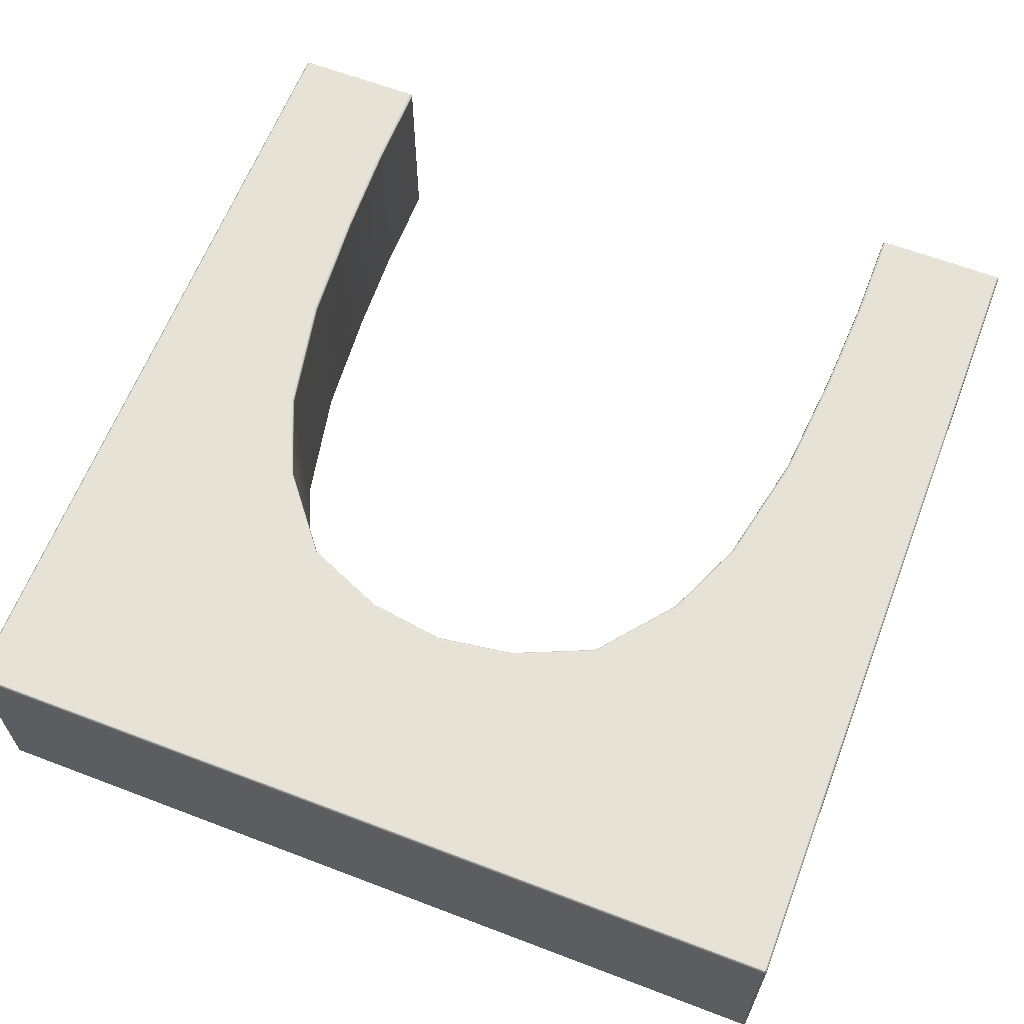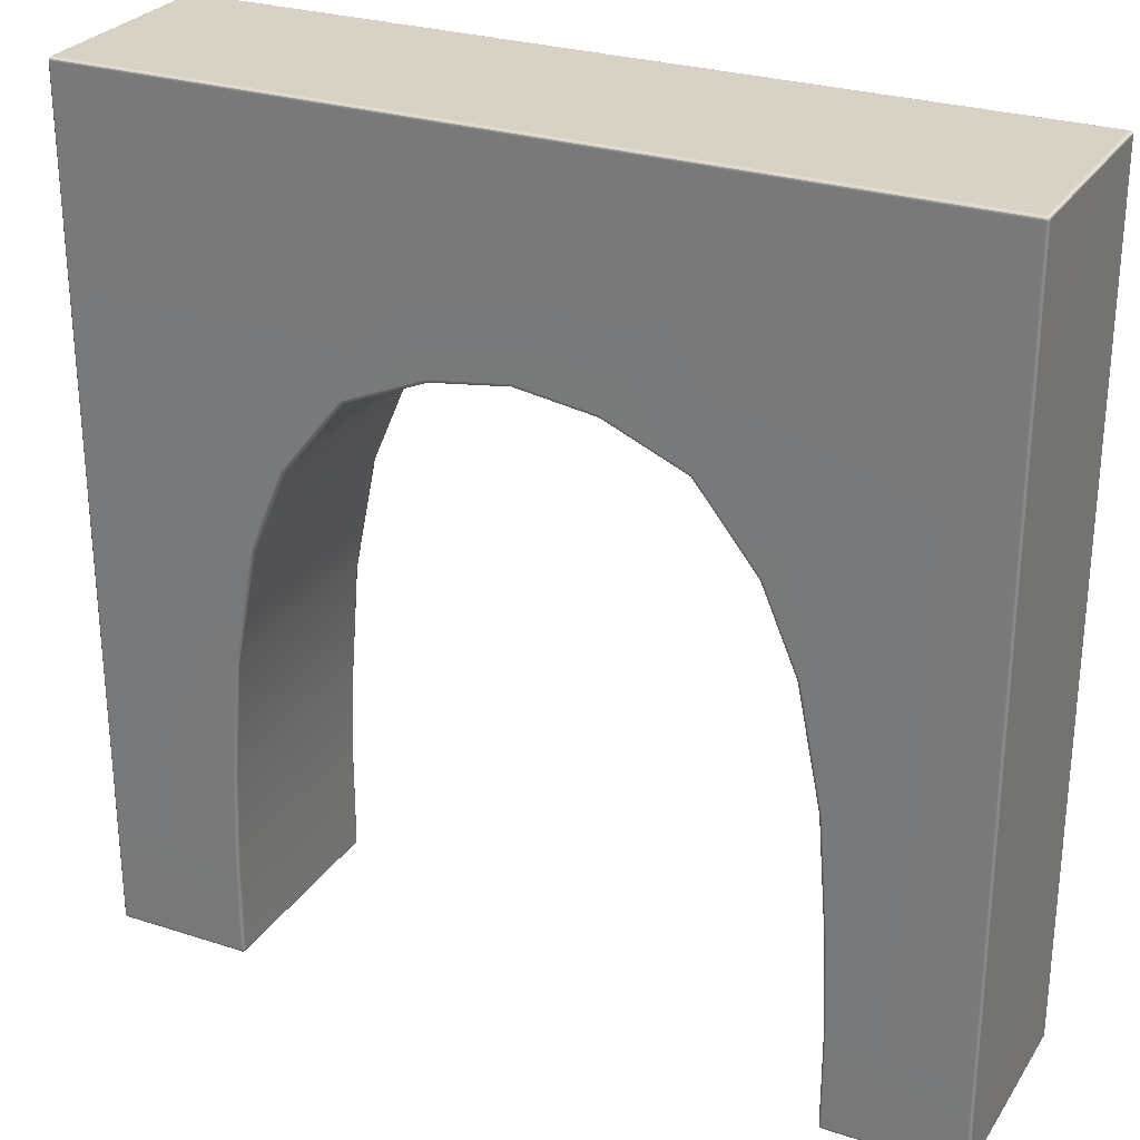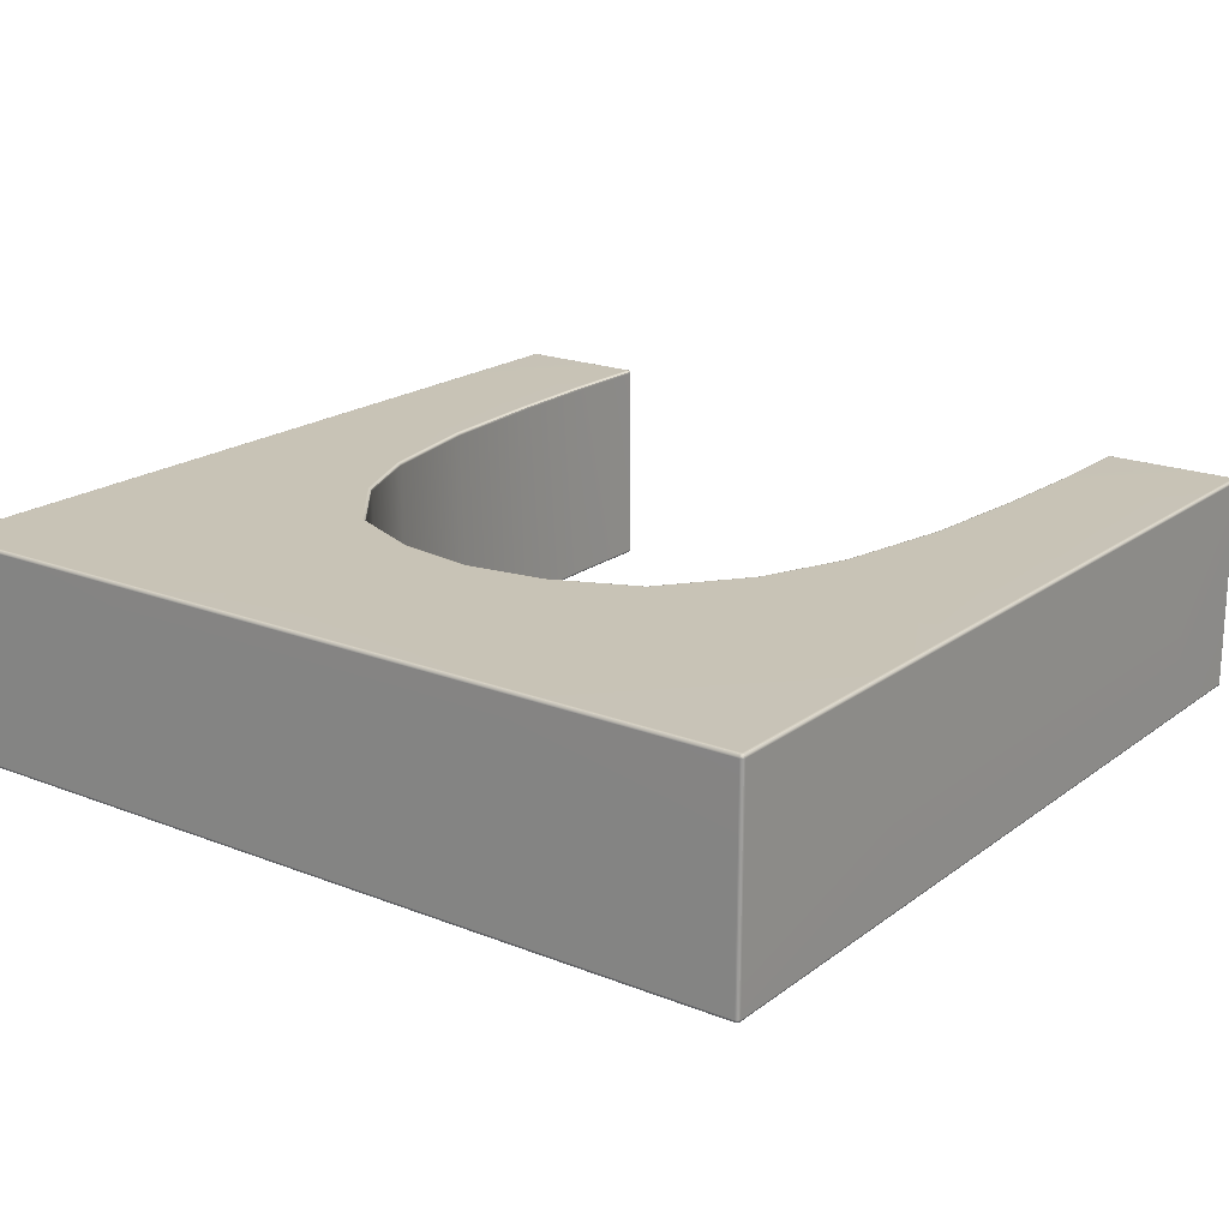
<metadata>
{"format":"obj","ext":"obj","renderer":"f3d","projection":"perspective","resolution":1024,"background":"white","views":[{"elev":63.1,"azim":-158.9,"up":"+Z"},{"elev":27.6,"azim":-153.7,"up":"+Y"},{"elev":19.5,"azim":-143.6,"up":"+Z"}]}
</metadata>
<code>
g default
v -199.8 -199.2 48.41
v -199.2 -199.8 48.41
v -198.4 -200 48.41
v -198.4 -199.8 49.2
v -198.4 -199.2 49.79
v -198.4 -198.4 50
v -199.2 -198.4 49.79
v -199.8 -198.4 49.2
v -200 -198.4 48.41
v -136.5 -198.4 49.2
v -137.1 -198.4 49.79
v -137.9 -198.4 50
v -137.9 -199.2 49.79
v -137.9 -199.8 49.2
v -137.9 -200 48.41
v -137.1 -199.8 48.41
v -136.5 -199.2 48.41
v -136.3 -198.4 48.41
v -199.8 198.4 49.2
v -199.2 198.4 49.79
v -198.4 198.4 50
v -198.4 199.2 49.79
v -198.4 199.8 49.2
v -198.4 200 48.41
v -199.2 199.8 48.41
v -199.8 199.2 48.41
v -200 198.4 48.41
v -100 200 48.39
v -99.95 199.8 49.19
v -99.83 199.2 49.78
v -99.66 198.4 50
v -199.2 198.4 -49.79
v -199.8 198.4 -49.2
v -200 198.4 -48.41
v -199.8 199.2 -48.41
v -199.2 199.8 -48.41
v -198.4 200 -48.41
v -198.4 199.8 -49.2
v -198.4 199.2 -49.79
v -198.4 198.4 -50
v -100 200 -48.39
v -99.95 199.8 -49.19
v -99.83 199.2 -49.78
v -99.66 198.4 -50
v -199.8 -198.4 -49.2
v -199.2 -198.4 -49.79
v -198.4 -198.4 -50
v -198.4 -199.2 -49.79
v -198.4 -199.8 -49.2
v -198.4 -200 -48.41
v -199.2 -199.8 -48.41
v -199.8 -199.2 -48.41
v -200 -198.4 -48.41
v -137.1 -198.4 -49.79
v -136.5 -198.4 -49.2
v -136.3 -198.4 -48.41
v -136.5 -199.2 -48.41
v -137.1 -199.8 -48.41
v -137.9 -200 -48.41
v -137.9 -199.8 -49.2
v -137.9 -199.2 -49.79
v -137.9 -198.4 -50
v -200 -150 48.41
v -199.8 -150 49.2
v -199.2 -150 49.79
v -198.4 -150.1 50
v 198.4 -199.2 49.79
v 198.4 -199.8 49.2
v 198.4 -200 48.41
v 199.2 -199.8 48.41
v 199.8 -199.2 48.41
v 200 -198.4 48.41
v 199.8 -198.4 49.2
v 199.2 -198.4 49.79
v 198.4 -198.4 50
v 198.4 -150.1 50
v 199.2 -150 49.79
v 199.8 -150 49.2
v 200 -150 48.41
v 199.2 198.4 49.79
v 199.8 198.4 49.2
v 200 198.4 48.41
v 199.8 199.2 48.41
v 199.2 199.8 48.41
v 198.4 200 48.41
v 198.4 199.8 49.2
v 198.4 199.2 49.79
v 198.4 198.4 50
v 198.4 199.2 -49.79
v 198.4 199.8 -49.2
v 198.4 200 -48.41
v 199.2 199.8 -48.41
v 199.8 199.2 -48.41
v 200 198.4 -48.41
v 199.8 198.4 -49.2
v 199.2 198.4 -49.79
v 198.4 198.4 -50
v -200 100 -48.4
v -199.8 99.96 -49.2
v -199.2 99.87 -49.79
v -198.4 99.73 -50
v 198.4 99.73 -50
v 199.2 99.87 -49.79
v 199.8 99.96 -49.2
v 200 100 -48.4
v 199.2 -198.4 -49.79
v 199.8 -198.4 -49.2
v 200 -198.4 -48.41
v 199.8 -199.2 -48.41
v 199.2 -199.8 -48.41
v 198.4 -200 -48.41
v 198.4 -199.8 -49.2
v 198.4 -199.2 -49.79
v 198.4 -198.4 -50
v 99.66 198.4 50
v 99.83 199.2 49.78
v 99.95 199.8 49.19
v 100 200 48.39
v 100 200 -48.39
v 99.95 199.8 -49.19
v 99.83 199.2 -49.78
v 99.66 198.4 -50
v 136.5 -198.4 -49.2
v 137.1 -198.4 -49.79
v 137.9 -198.4 -50
v 137.9 -199.2 -49.79
v 137.9 -199.8 -49.2
v 137.9 -200 -48.41
v 137.1 -199.8 -48.41
v 136.5 -199.2 -48.41
v 136.3 -198.4 -48.41
v 137.1 -198.4 49.79
v 136.5 -198.4 49.2
v 136.3 -198.4 48.41
v 136.5 -199.2 48.41
v 137.1 -199.8 48.41
v 137.9 -200 48.41
v 137.9 -199.8 49.2
v 137.9 -199.2 49.79
v 137.9 -198.4 50
v 137.9 -153.5 50
v 137.1 -153.6 49.79
v 136.5 -153.6 49.2
v 136.3 -153.6 48.41
v -8e-06 198.4 50
v -8e-06 199.2 49.79
v -8e-06 199.8 49.2
v -8e-06 200 48.41
v 50 200 48.4
v 49.97 199.8 49.2
v 49.9 199.2 49.79
v 49.79 198.4 50
v -8e-06 200 -48.41
v -8e-06 199.8 -49.2
v -8e-06 199.2 -49.79
v -8e-06 198.4 -50
v 50 200 -48.4
v 49.97 199.8 -49.2
v 49.9 199.2 -49.79
v 49.79 198.4 -50
v -50 200 48.4
v -49.97 199.8 49.2
v -49.9 199.2 49.79
v -49.8 198.4 50
v -50 200 -48.4
v -49.97 199.8 -49.2
v -49.9 199.2 -49.79
v -49.8 198.4 -50
v -136.3 -153.6 48.41
v -136.5 -153.6 49.2
v -137.1 -153.6 49.79
v -137.9 -153.5 50
v 200 100 48.4
v 199.8 99.96 49.2
v 199.2 99.87 49.79
v 198.4 99.73 50
v 74.56 79.85 50
v 74.08 79.18 49.79
v 73.72 78.69 49.2
v 73.59 78.51 48.41
v 36.12 94.69 48.41
v 36.18 94.9 49.2
v 36.34 95.46 49.79
v 36.56 96.22 50
v -8e-06 101.6 50
v -8e-06 100.8 49.79
v -8e-06 100.2 49.2
v -8e-06 100 48.41
v -36.12 94.69 48.41
v -36.18 94.9 49.2
v -36.34 95.46 49.79
v -36.56 96.22 50
v -198.4 99.73 50
v -199.2 99.87 49.79
v -199.8 99.96 49.2
v -200 100 48.4
v -200 50 -48.41
v -199.8 49.98 -49.2
v -199.2 49.94 -49.79
v -198.4 49.88 -50
v -74.56 79.85 -50
v -74.08 79.18 -49.79
v -73.72 78.69 -49.2
v -73.59 78.51 -48.41
v -103.6 43.38 -50
v -102.9 42.97 -49.79
v -102.4 42.67 -49.2
v -102.2 42.56 -48.41
v -36.56 96.22 -50
v -36.34 95.46 -49.79
v -36.18 94.9 -49.2
v -36.12 94.69 -48.41
v 74.56 79.85 -50
v 74.08 79.18 -49.79
v 73.72 78.69 -49.2
v 73.59 78.51 -48.41
v 102.2 42.56 -48.41
v 102.4 42.67 -49.2
v 102.9 42.97 -49.79
v 103.6 43.38 -50
v -8e-06 101.6 -50
v -8e-06 100.8 -49.79
v -8e-06 100.2 -49.2
v -8e-06 100 -48.41
v 36.56 96.22 -50
v 36.34 95.46 -49.79
v 36.18 94.9 -49.2
v 36.12 94.69 -48.41
v 198.4 49.88 -50
v 199.2 49.94 -49.79
v 199.8 49.98 -49.2
v 200 50 -48.41
v 200 -8e-06 48.41
v 199.8 0.01024 49.2
v 199.2 0.03824 49.79
v 198.4 0.07649 50
v 198.4 49.88 50
v 199.2 49.94 49.79
v 199.8 49.98 49.2
v 200 50 48.41
v 120.2 4.382 50
v 119.5 4.145 49.79
v 118.9 3.971 49.2
v 118.7 3.907 48.41
v 103.6 43.38 50
v 102.9 42.97 49.79
v 102.4 42.67 49.2
v 102.2 42.56 48.41
v -118.7 3.907 48.41
v -118.9 3.971 49.2
v -119.5 4.145 49.79
v -120.2 4.382 50
v -102.2 42.56 48.41
v -102.4 42.67 49.2
v -102.9 42.97 49.79
v -103.6 43.38 50
v -198.4 0.07649 50
v -199.2 0.03824 49.79
v -199.8 0.01024 49.2
v -200 -8e-06 48.41
v -200 50 48.41
v -199.8 49.98 49.2
v -199.2 49.94 49.79
v -198.4 49.88 50
v -198.4 0.07649 -50
v -199.2 0.03824 -49.79
v -199.8 0.01024 -49.2
v -200 -8e-06 -48.41
v -200 -50 -48.41
v -199.8 -50 -49.2
v -199.2 -50.02 -49.79
v -198.4 -50.04 -50
v -118.7 3.907 -48.41
v -118.9 3.971 -49.2
v -119.5 4.145 -49.79
v -120.2 4.382 -50
v -131.5 -51.41 -50
v -130.7 -51.52 -49.79
v -130.1 -51.6 -49.2
v -129.9 -51.63 -48.41
v 120.2 4.382 -50
v 119.5 4.145 -49.79
v 118.9 3.971 -49.2
v 118.7 3.907 -48.41
v 129.9 -51.63 -48.41
v 130.1 -51.6 -49.2
v 130.7 -51.52 -49.79
v 131.5 -51.41 -50
v 200 -8e-06 -48.41
v 199.8 0.01024 -49.2
v 199.2 0.03824 -49.79
v 198.4 0.07649 -50
v 198.4 -50.04 -50
v 199.2 -50.02 -49.79
v 199.8 -50 -49.2
v 200 -50 -48.41
v 200 -100 48.4
v 199.8 -100 49.2
v 199.2 -100.1 49.79
v 198.4 -100.2 50
v 198.4 -50.04 50
v 199.2 -50.02 49.79
v 199.8 -50 49.2
v 200 -50 48.41
v 136 -107.1 50
v 135.2 -107.1 49.79
v 134.6 -107.2 49.2
v 134.4 -107.2 48.41
v 131.5 -51.41 50
v 130.7 -51.52 49.79
v 130.1 -51.6 49.2
v 129.9 -51.63 48.41
v -134.4 -107.2 48.41
v -134.6 -107.2 49.2
v -135.2 -107.1 49.79
v -136 -107.1 50
v -129.9 -51.63 48.41
v -130.1 -51.6 49.2
v -130.7 -51.52 49.79
v -131.5 -51.41 50
v -198.4 -100.2 50
v -199.2 -100.1 49.79
v -199.8 -100 49.2
v -200 -100 48.4
v -200 -50 48.41
v -199.8 -50 49.2
v -199.2 -50.02 49.79
v -198.4 -50.04 50
v -198.4 -100.2 -50
v -199.2 -100.1 -49.79
v -199.8 -100 -49.2
v -200 -100 -48.4
v -200 -150 -48.41
v -199.8 -150 -49.2
v -199.2 -150 -49.79
v -198.4 -150.1 -50
v -134.4 -107.2 -48.41
v -134.6 -107.2 -49.2
v -135.2 -107.1 -49.79
v -136 -107.1 -50
v -137.9 -153.5 -50
v -137.1 -153.6 -49.79
v -136.5 -153.6 -49.2
v -136.3 -153.6 -48.41
v 136 -107.1 -50
v 135.2 -107.1 -49.79
v 134.6 -107.2 -49.2
v 134.4 -107.2 -48.41
v 136.3 -153.6 -48.41
v 136.5 -153.6 -49.2
v 137.1 -153.6 -49.79
v 137.9 -153.5 -50
v 200 -100 -48.4
v 199.8 -100 -49.2
v 199.2 -100.1 -49.79
v 198.4 -100.2 -50
v 198.4 -150.1 -50
v 199.2 -150 -49.79
v 199.8 -150 -49.2
v 200 -150 -48.41
v -73.59 78.51 48.41
v -73.72 78.69 49.2
v -74.08 79.18 49.79
v -74.56 79.85 50
v -199.7 -199.1 49.1
v -199.1 -199.7 49.1
v -199.1 -199.1 49.67
v -136.6 -199.1 49.1
v -137.2 -199.1 49.67
v -137.2 -199.7 49.1
v -199.7 199.1 49.1
v -199.1 199.1 49.67
v -199.1 199.7 49.1
v -199.1 199.1 -49.67
v -199.7 199.1 -49.1
v -199.1 199.7 -49.1
v -199.7 -199.1 -49.1
v -199.1 -199.1 -49.67
v -199.1 -199.7 -49.1
v -137.2 -199.1 -49.67
v -136.6 -199.1 -49.1
v -137.2 -199.7 -49.1
v 199.1 -199.1 49.67
v 199.1 -199.7 49.1
v 199.7 -199.1 49.1
v 199.1 199.1 49.67
v 199.7 199.1 49.1
v 199.1 199.7 49.1
v 199.1 199.1 -49.67
v 199.1 199.7 -49.1
v 199.7 199.1 -49.1
v 199.1 -199.1 -49.67
v 199.7 -199.1 -49.1
v 199.1 -199.7 -49.1
v 136.6 -199.1 -49.1
v 137.2 -199.1 -49.67
v 137.2 -199.7 -49.1
v 137.2 -199.1 49.67
v 136.6 -199.1 49.1
v 137.2 -199.7 49.1
g pCube1
f 3 2 51 50
f 2 1 52 51
f 1 9 53 52
f 6 5 13 12
f 5 4 14 13
f 4 3 15 14
f 9 8 64 63
f 8 7 65 64
f 7 6 66 65
f 18 17 57 56
f 17 16 58 57
f 16 15 59 58
f 21 20 194 193
f 20 19 195 194
f 19 27 196 195
f 24 23 29 28
f 23 22 30 29
f 22 21 31 30
f 27 26 35 34
f 26 25 36 35
f 25 24 37 36
f 34 33 99 98
f 33 32 100 99
f 32 40 101 100
f 50 49 60 59
f 49 48 61 60
f 48 47 62 61
f 69 68 138 137
f 68 67 139 138
f 67 75 140 139
f 72 71 109 108
f 71 70 110 109
f 70 69 111 110
f 75 74 77 76
f 74 73 78 77
f 73 72 79 78
f 82 81 174 173
f 81 80 175 174
f 80 88 176 175
f 85 84 92 91
f 84 83 93 92
f 83 82 94 93
f 88 87 116 115
f 87 86 117 116
f 86 85 118 117
f 91 90 120 119
f 90 89 121 120
f 89 97 122 121
f 97 96 103 102
f 96 95 104 103
f 95 94 105 104
f 114 113 126 125
f 113 112 127 126
f 112 111 128 127
f 131 130 135 134
f 130 129 136 135
f 129 128 137 136
f 148 147 150 149
f 147 146 151 150
f 146 145 152 151
f 180 179 182 181
f 179 178 183 182
f 178 177 184 183
f 188 187 190 189
f 187 186 191 190
f 186 185 192 191
f 216 215 218 217
f 215 214 219 218
f 214 213 220 219
f 236 235 238 237
f 235 234 239 238
f 234 233 240 239
f 260 259 262 261
f 259 258 263 262
f 258 257 264 263
f 268 267 270 269
f 267 266 271 270
f 266 265 272 271
f 276 275 278 277
f 275 274 279 278
f 274 273 280 279
f 284 283 286 285
f 283 282 287 286
f 282 281 288 287
f 292 291 294 293
f 291 290 295 294
f 290 289 296 295
f 300 299 302 301
f 299 298 303 302
f 298 297 304 303
f 324 323 326 325
f 323 322 327 326
f 322 321 328 327
f 332 331 334 333
f 331 330 335 334
f 330 329 336 335
f 340 339 342 341
f 339 338 343 342
f 338 337 344 343
f 348 347 350 349
f 347 346 351 350
f 346 345 352 351
f 356 355 358 357
f 355 354 359 358
f 354 353 360 359
f 6 12 172 66
f 24 28 41 37
f 336 341 62 47
f 50 59 15 3
f 72 108 360 79
f 53 9 63 333
f 118 85 91 119
f 125 352 357 114
f 137 128 111 69
f 141 140 75 76
f 148 149 157 153
f 28 161 165 41
f 115 177 176 88
f 145 185 184 152
f 31 364 192 164
f 193 364 31 21
f 98 196 27 34
f 40 44 201 101
f 209 201 44 168
f 225 221 156 160
f 102 213 122 97
f 173 105 94 82
f 245 241 236 237
f 257 252 256 264
f 268 260 261 197
f 200 205 276 265
f 292 281 220 229
f 233 289 232 240
f 309 305 300 301
f 321 316 320 328
f 332 324 325 269
f 272 277 340 329
f 356 345 288 293
f 297 353 296 304
f 284 244 248 217
f 228 181 188 224
f 208 253 249 273
f 212 189 361 204
f 280 317 313 337
f 344 169 18 56
f 134 144 349 131
f 348 308 312 285
f 149 118 119 157
f 213 225 160 122
f 216 180 181 228
f 152 184 177 115
f 161 148 153 165
f 221 209 168 156
f 224 188 189 212
f 164 192 185 145
f 177 245 237 176
f 217 248 180 216
f 229 220 213 102
f 240 232 105 173
f 197 261 196 98
f 101 201 205 200
f 204 361 253 208
f 264 256 364 193
f 241 309 301 236
f 285 312 244 284
f 293 288 281 292
f 304 296 289 233
f 269 325 260 268
f 265 276 277 272
f 273 249 317 280
f 328 320 252 257
f 305 141 76 300
f 349 144 308 348
f 357 352 345 356
f 79 360 353 297
f 333 63 324 332
f 329 340 341 336
f 337 313 169 344
f 66 172 316 321
f 30 31 164 163
f 28 29 162 161
f 29 30 163 162
f 40 39 43 44
f 39 38 42 43
f 38 37 41 42
f 100 101 200 199
f 98 99 198 197
f 99 100 199 198
f 104 105 232 231
f 102 103 230 229
f 103 104 231 230
f 121 122 160 159
f 119 120 158 157
f 120 121 159 158
f 134 133 143 144
f 133 132 142 143
f 132 140 141 142
f 115 116 151 152
f 116 117 150 151
f 117 118 149 150
f 155 156 168 167
f 153 154 166 165
f 154 155 167 166
f 156 155 159 160
f 155 154 158 159
f 154 153 157 158
f 145 146 163 164
f 146 147 162 163
f 147 148 161 162
f 44 43 167 168
f 43 42 166 167
f 42 41 165 166
f 12 11 171 172
f 11 10 170 171
f 10 18 169 170
f 179 180 248 247
f 177 178 246 245
f 178 179 247 246
f 181 182 187 188
f 182 183 186 187
f 183 184 185 186
f 191 192 364 363
f 189 190 362 361
f 190 191 363 362
f 203 204 208 207
f 201 202 206 205
f 202 203 207 206
f 204 203 211 212
f 203 202 210 211
f 202 201 209 210
f 215 216 228 227
f 213 214 226 225
f 214 215 227 226
f 212 211 223 224
f 211 210 222 223
f 210 209 221 222
f 224 223 227 228
f 223 222 226 227
f 222 221 225 226
f 173 174 239 240
f 174 175 238 239
f 175 176 237 238
f 243 244 312 311
f 241 242 310 309
f 242 243 311 310
f 244 243 247 248
f 243 242 246 247
f 242 241 245 246
f 251 252 320 319
f 249 250 318 317
f 250 251 319 318
f 252 251 255 256
f 251 250 254 255
f 250 249 253 254
f 193 194 263 264
f 194 195 262 263
f 195 196 261 262
f 197 198 267 268
f 198 199 266 267
f 199 200 265 266
f 205 206 275 276
f 206 207 274 275
f 207 208 273 274
f 217 218 283 284
f 218 219 282 283
f 219 220 281 282
f 229 230 291 292
f 230 231 290 291
f 231 232 289 290
f 76 77 299 300
f 77 78 298 299
f 78 79 297 298
f 233 234 303 304
f 234 235 302 303
f 235 236 301 302
f 144 143 307 308
f 143 142 306 307
f 142 141 305 306
f 308 307 311 312
f 307 306 310 311
f 306 305 309 310
f 172 171 315 316
f 171 170 314 315
f 170 169 313 314
f 316 315 319 320
f 315 314 318 319
f 314 313 317 318
f 63 64 323 324
f 64 65 322 323
f 65 66 321 322
f 257 258 327 328
f 258 259 326 327
f 259 260 325 326
f 269 270 331 332
f 270 271 330 331
f 271 272 329 330
f 47 46 335 336
f 46 45 334 335
f 45 53 333 334
f 277 278 339 340
f 278 279 338 339
f 279 280 337 338
f 56 55 343 344
f 55 54 342 343
f 54 62 341 342
f 285 286 347 348
f 286 287 346 347
f 287 288 345 346
f 125 124 351 352
f 124 123 350 351
f 123 131 349 350
f 293 294 355 356
f 294 295 354 355
f 295 296 353 354
f 108 107 359 360
f 107 106 358 359
f 106 114 357 358
f 256 255 363 364
f 255 254 362 363
f 254 253 361 362
f 8 9 1 365
f 365 1 2 366
f 2 3 4 366
f 366 4 5 367
f 5 6 7 367
f 367 7 8 365
f 365 366 367
f 17 18 10 368
f 368 10 11 369
f 11 12 13 369
f 369 13 14 370
f 14 15 16 370
f 370 16 17 368
f 368 369 370
f 26 27 19 371
f 371 19 20 372
f 20 21 22 372
f 372 22 23 373
f 23 24 25 373
f 373 25 26 371
f 371 372 373
f 39 40 32 374
f 374 32 33 375
f 33 34 35 375
f 375 35 36 376
f 36 37 38 376
f 376 38 39 374
f 374 375 376
f 52 53 45 377
f 377 45 46 378
f 46 47 48 378
f 378 48 49 379
f 49 50 51 379
f 379 51 52 377
f 377 378 379
f 61 62 54 380
f 380 54 55 381
f 55 56 57 381
f 381 57 58 382
f 58 59 60 382
f 382 60 61 380
f 380 381 382
f 74 75 67 383
f 383 67 68 384
f 68 69 70 384
f 384 70 71 385
f 71 72 73 385
f 385 73 74 383
f 383 384 385
f 87 88 80 386
f 386 80 81 387
f 81 82 83 387
f 387 83 84 388
f 84 85 86 388
f 388 86 87 386
f 386 387 388
f 96 97 89 389
f 389 89 90 390
f 90 91 92 390
f 390 92 93 391
f 93 94 95 391
f 391 95 96 389
f 389 390 391
f 113 114 106 392
f 392 106 107 393
f 107 108 109 393
f 393 109 110 394
f 110 111 112 394
f 394 112 113 392
f 392 393 394
f 130 131 123 395
f 395 123 124 396
f 124 125 126 396
f 396 126 127 397
f 127 128 129 397
f 397 129 130 395
f 395 396 397
f 139 140 132 398
f 398 132 133 399
f 133 134 135 399
f 399 135 136 400
f 136 137 138 400
f 400 138 139 398
f 398 399 400

</code>
